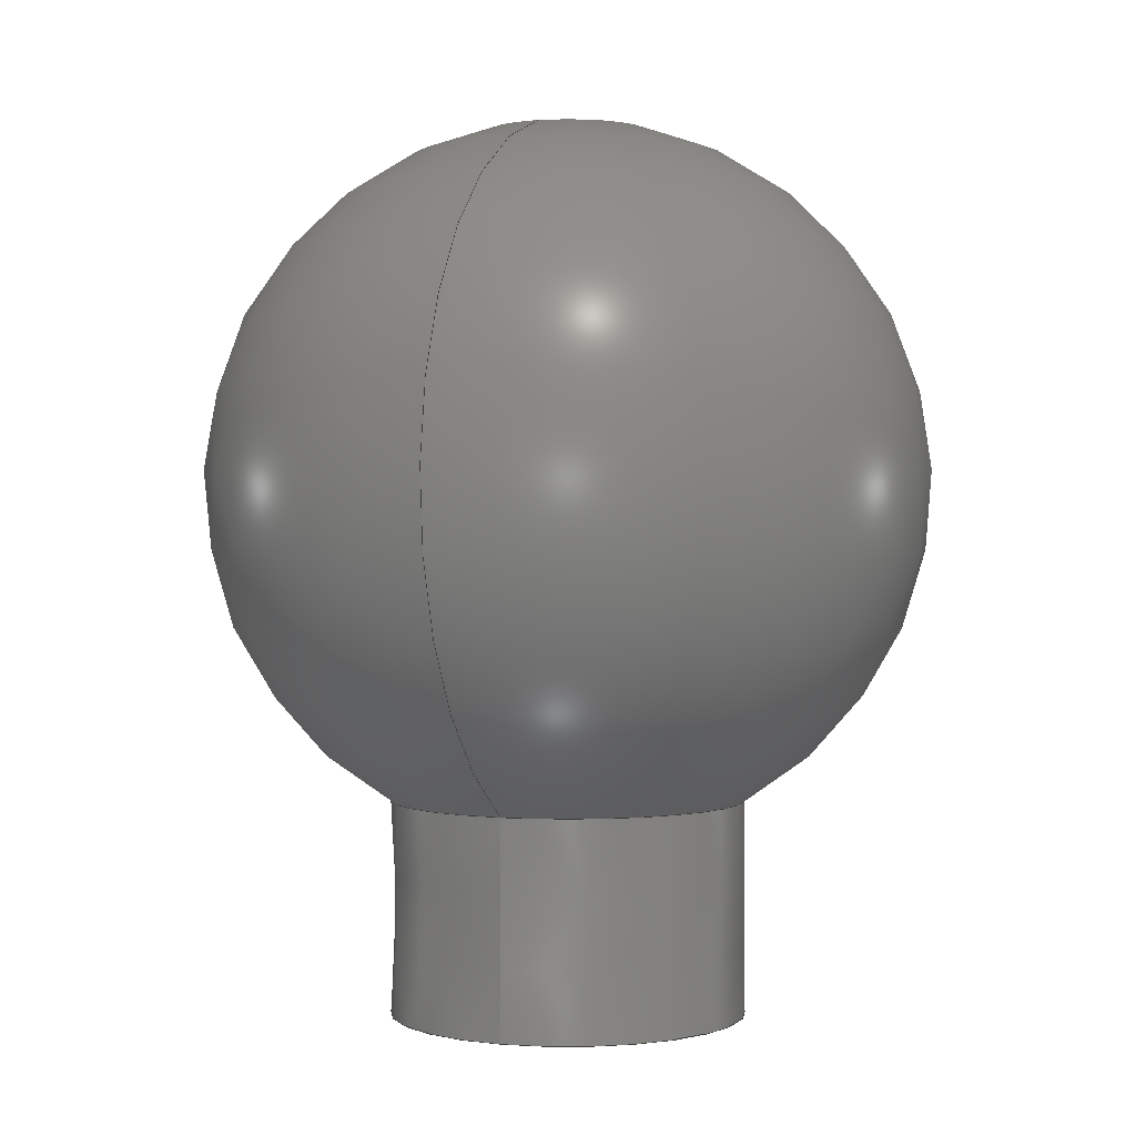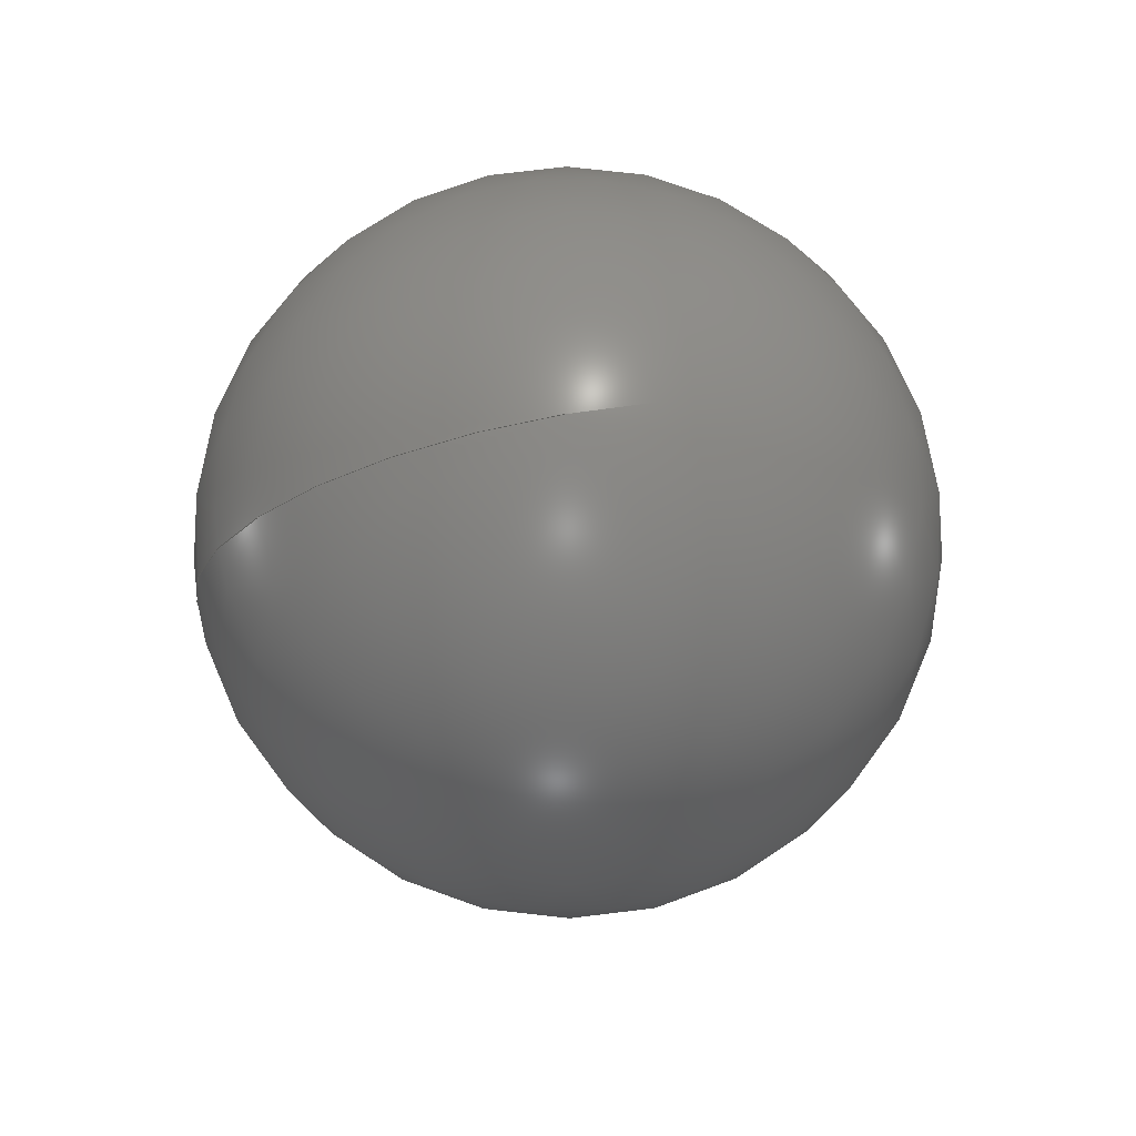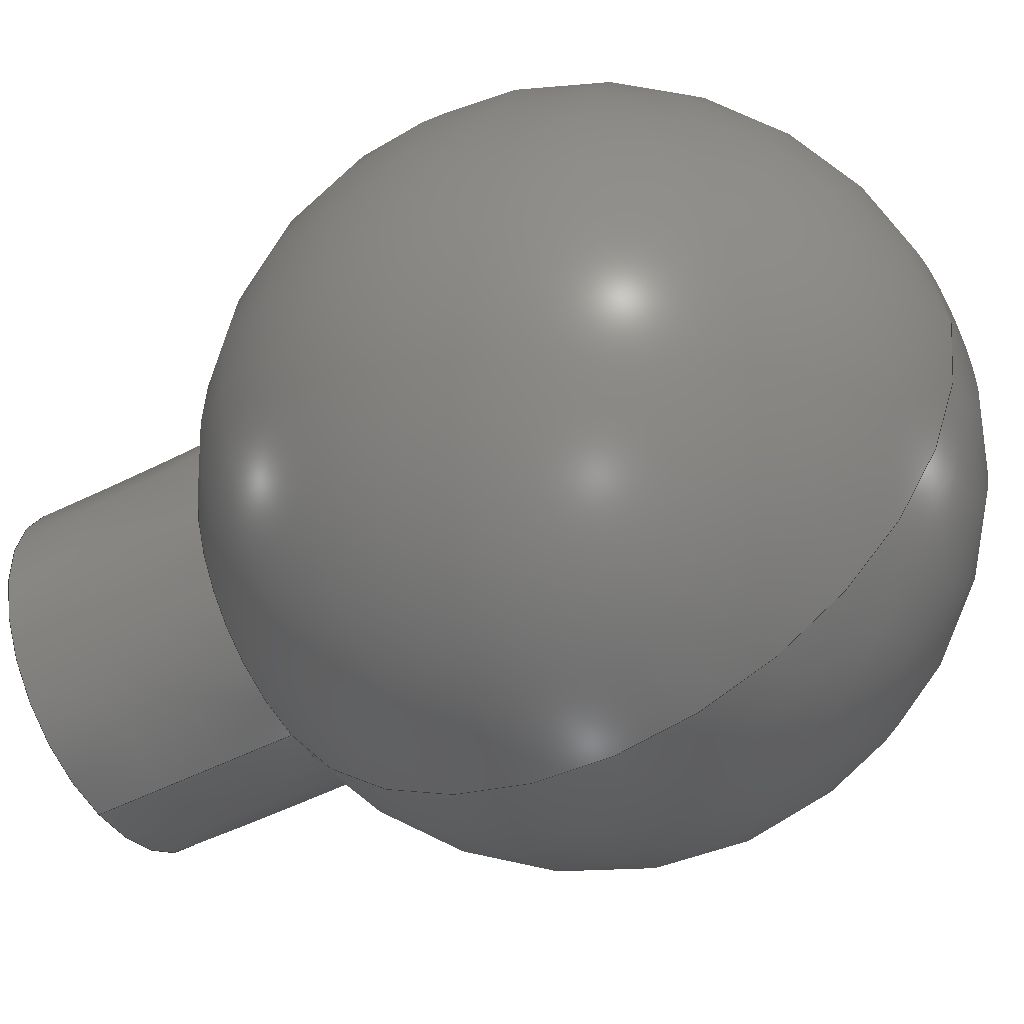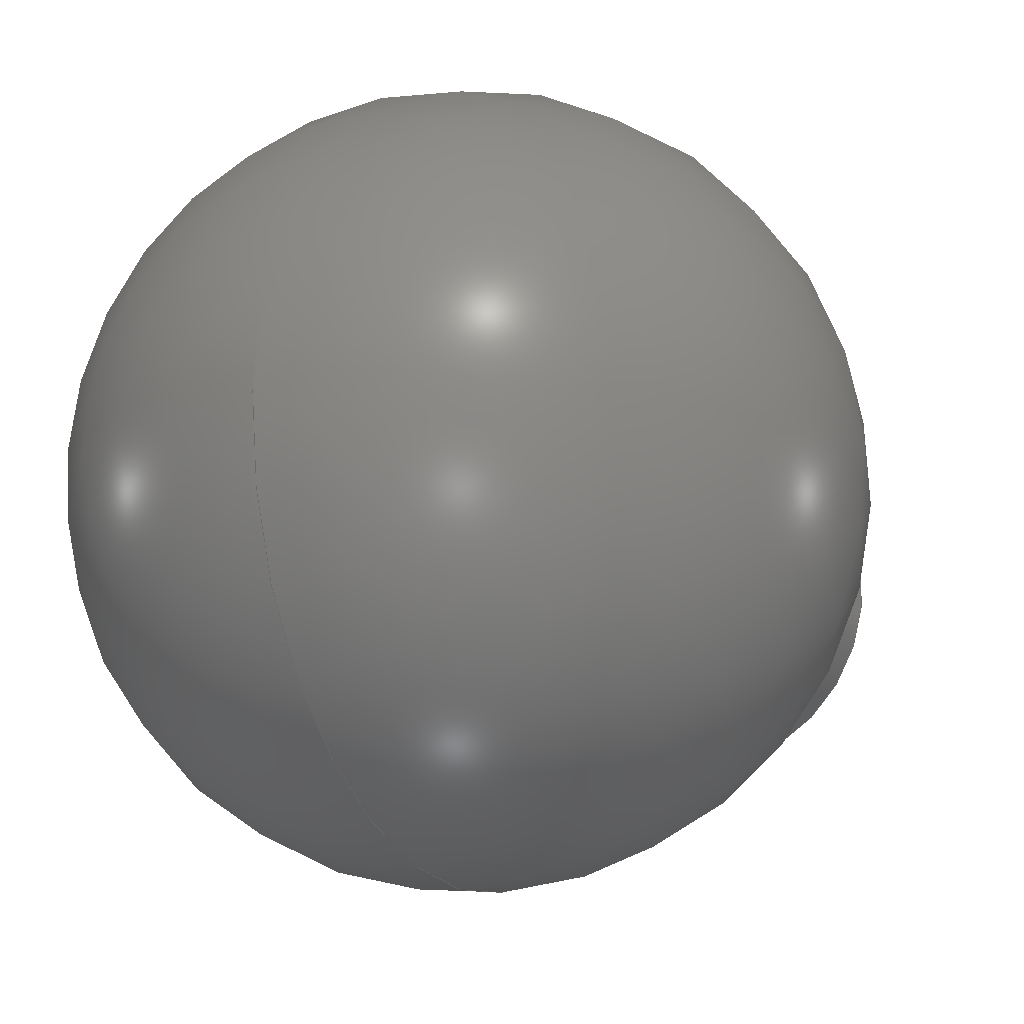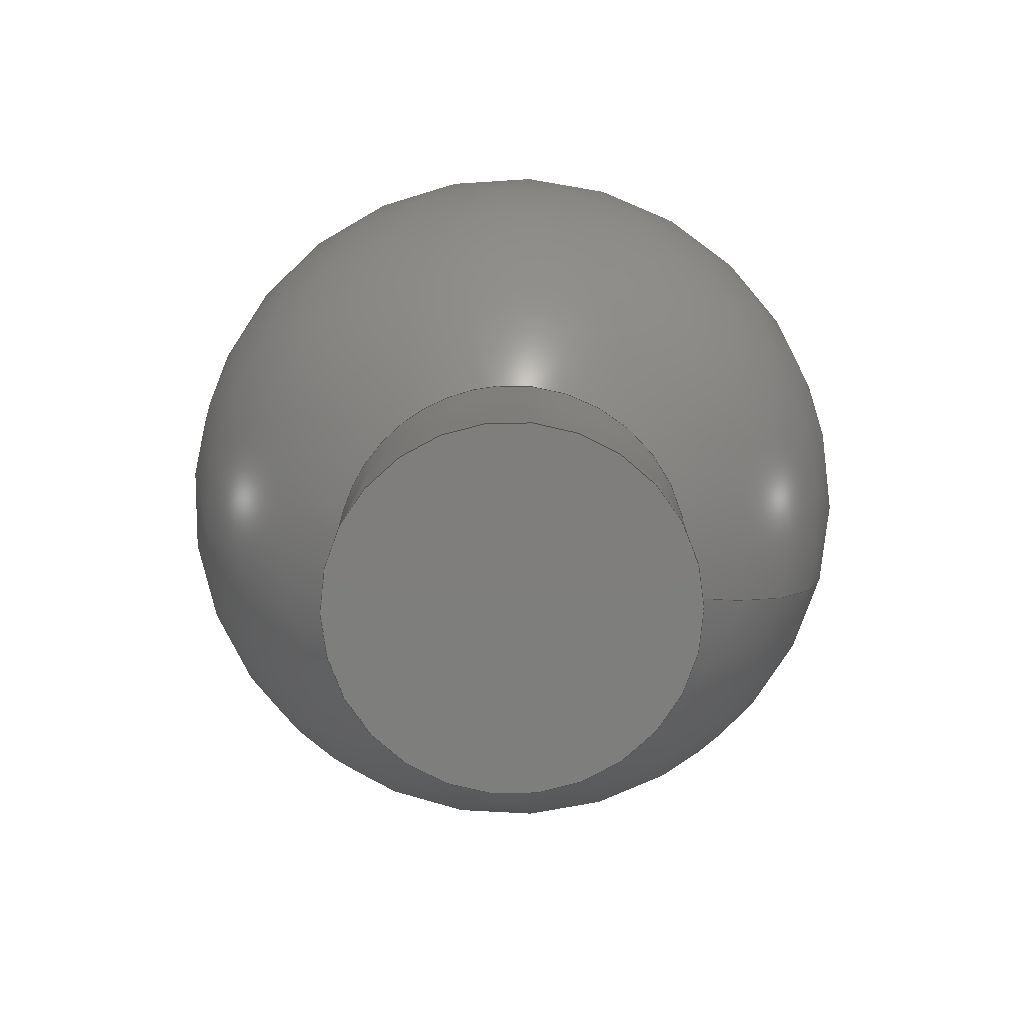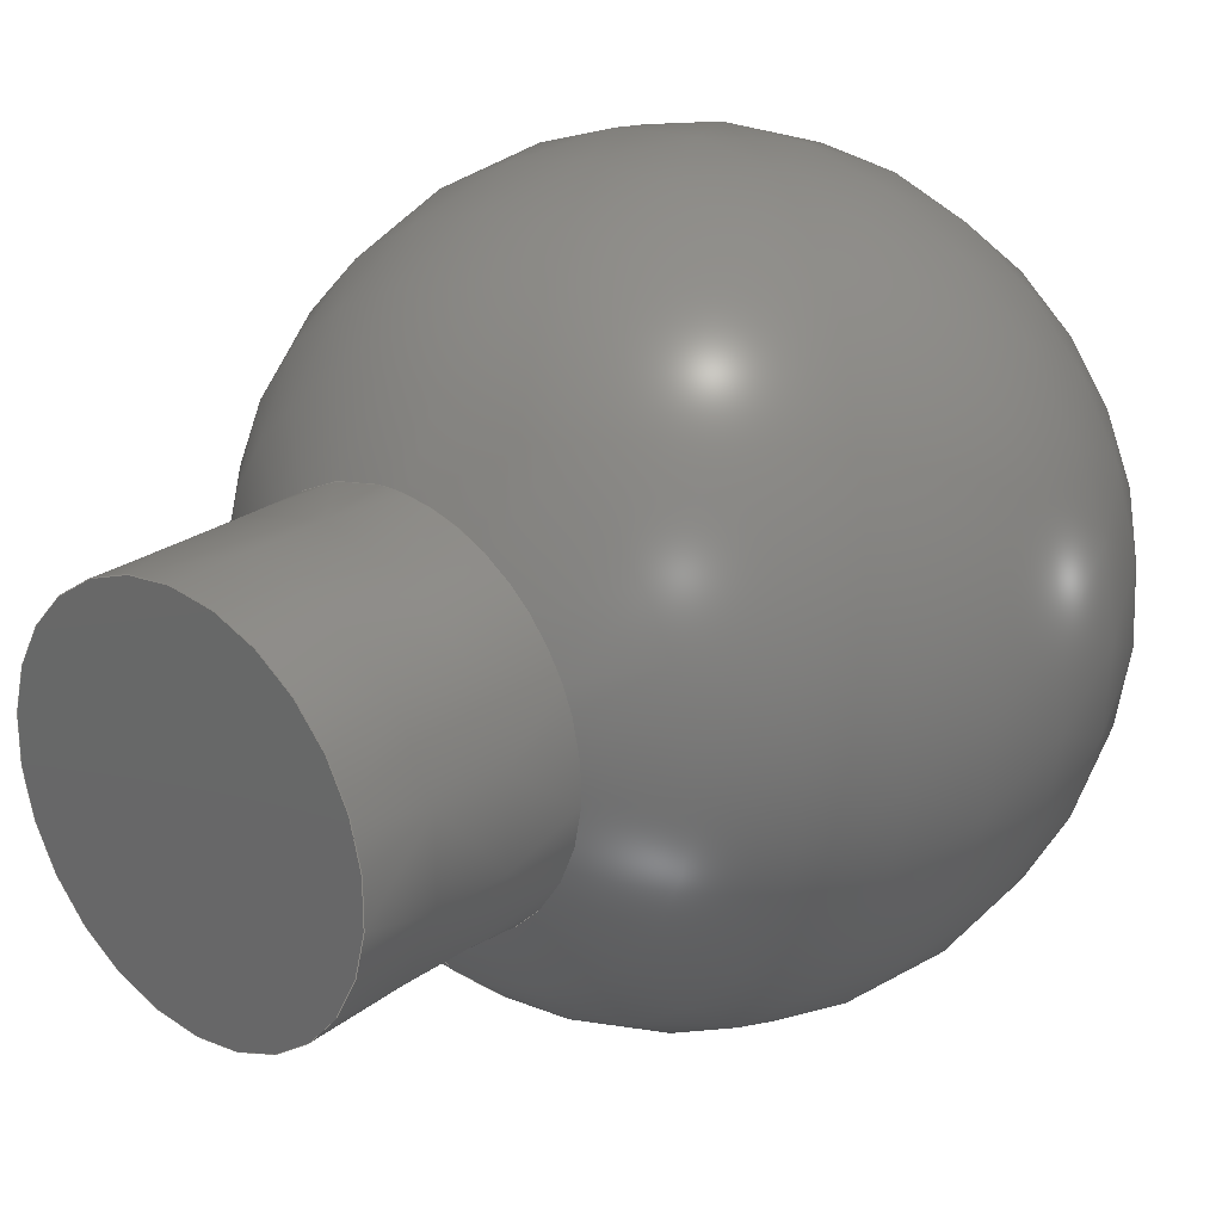
<metadata>
{"format":"step","ext":"step","renderer":"f3d","projection":"perspective","resolution":1024,"background":"white","views":[{"elev":1.2,"azim":-159.1,"up":"+Y"},{"elev":73.1,"azim":-100.2,"up":"+Y"},{"elev":-49.0,"azim":119.7,"up":"+Z"},{"elev":-14.3,"azim":-152.4,"up":"+Z"},{"elev":-78.1,"azim":76.9,"up":"+Y"},{"elev":25.5,"azim":41.6,"up":"+Z"}]}
</metadata>
<code>
ISO-10303-21;
DATA;
#1=MECHANICAL_DESIGN_GEOMETRIC_PRESENTATION_REPRESENTATION('',(#4),#128);
#2=SHAPE_REPRESENTATION_RELATIONSHIP('SRR','None',#135,#3);
#3=ADVANCED_BREP_SHAPE_REPRESENTATION('',(#5),#127);
#4=STYLED_ITEM('',(#144),#5);
#5=MANIFOLD_SOLID_BREP('Mount_B_xxx',#43);
#6=LINE('',#124,#7);
#7=VECTOR('',#74,10);
#8=CONICAL_SURFACE('',#61,3.499,0.0002359);
#9=B_SPLINE_CURVE_WITH_KNOTS('',3,(#82,#83,#84,#85,#86,#87,#88,#89,#90,
#91,#92,#93,#94,#95,#96,#97,#98,#99),.UNSPECIFIED.,.F.,.F.,(4,
2,2,2,2,2,2,2,4),(-2.075,-1.977,-1.845,
-1.713,-1.582,-1.45,-1.318,
-1.186,-1.054),.UNSPECIFIED.);
#10=B_SPLINE_CURVE_WITH_KNOTS('',3,(#100,#101,#102,#103,#104,#105,#106,
#107,#108,#109,#110,#111,#112,#113,#114,#115,#116,#117,#118,#119,#120),
 .UNSPECIFIED.,.F.,.F.,(4,2,2,2,2,2,2,2,3,4),(-1.054,-0.9226,
-0.7908,-0.659,-0.5272,-0.3954,
-0.2636,-0.1318,0,0.03381),
 .UNSPECIFIED.);
#11=SPHERICAL_SURFACE('',#59,7.116);
#12=FACE_OUTER_BOUND('',#15,.T.);
#13=FACE_OUTER_BOUND('',#16,.T.);
#14=FACE_OUTER_BOUND('',#17,.T.);
#15=EDGE_LOOP('',(#29));
#16=EDGE_LOOP('',(#30,#31,#32,#33));
#17=EDGE_LOOP('',(#34,#35,#36,#37,#38));
#18=CIRCLE('',#58,3.5);
#19=CIRCLE('',#60,7.116);
#20=VERTEX_POINT('',#77);
#21=VERTEX_POINT('',#80);
#22=VERTEX_POINT('',#81);
#23=VERTEX_POINT('',#121);
#24=EDGE_CURVE('',#20,#20,#18,.T.);
#25=EDGE_CURVE('',#21,#22,#9,.T.);
#26=EDGE_CURVE('',#22,#21,#10,.T.);
#27=EDGE_CURVE('',#22,#23,#19,.T.);
#28=EDGE_CURVE('',#20,#22,#6,.T.);
#29=ORIENTED_EDGE('',*,*,#24,.F.);
#30=ORIENTED_EDGE('',*,*,#25,.F.);
#31=ORIENTED_EDGE('',*,*,#26,.F.);
#32=ORIENTED_EDGE('',*,*,#27,.T.);
#33=ORIENTED_EDGE('',*,*,#27,.F.);
#34=ORIENTED_EDGE('',*,*,#26,.T.);
#35=ORIENTED_EDGE('',*,*,#25,.T.);
#36=ORIENTED_EDGE('',*,*,#28,.F.);
#37=ORIENTED_EDGE('',*,*,#24,.T.);
#38=ORIENTED_EDGE('',*,*,#28,.T.);
#39=PLANE('',#57);
#40=ADVANCED_FACE('',(#12),#39,.T.);
#41=ADVANCED_FACE('',(#13),#11,.T.);
#42=ADVANCED_FACE('',(#14),#8,.T.);
#43=CLOSED_SHELL('',(#40,#41,#42));
#44=DERIVED_UNIT_ELEMENT(#46,1);
#45=DERIVED_UNIT_ELEMENT(#130,-3);
#46=(
MASS_UNIT()
NAMED_UNIT(*)
SI_UNIT(.KILO.,.GRAM.)
);
#47=DERIVED_UNIT((#44,#45));
#48=MEASURE_REPRESENTATION_ITEM('density measure',
POSITIVE_RATIO_MEASURE(7850),#47);
#49=PROPERTY_DEFINITION_REPRESENTATION(#54,#51);
#50=PROPERTY_DEFINITION_REPRESENTATION(#55,#52);
#51=REPRESENTATION('material name',(#53),#127);
#52=REPRESENTATION('density',(#48),#127);
#53=DESCRIPTIVE_REPRESENTATION_ITEM('Steel','Steel');
#54=PROPERTY_DEFINITION('material property','material name',#137);
#55=PROPERTY_DEFINITION('material property','density of part',#137);
#56=AXIS2_PLACEMENT_3D('placement',#75,#62,#63);
#57=AXIS2_PLACEMENT_3D('',#76,#64,#65);
#58=AXIS2_PLACEMENT_3D('',#78,#66,#67);
#59=AXIS2_PLACEMENT_3D('',#79,#68,#69);
#60=AXIS2_PLACEMENT_3D('',#122,#70,#71);
#61=AXIS2_PLACEMENT_3D('',#123,#72,#73);
#62=DIRECTION('axis',(0,0,1));
#63=DIRECTION('refdir',(1,0,0));
#64=DIRECTION('center_axis',(0,-1,0));
#65=DIRECTION('ref_axis',(0,0,-1));
#66=DIRECTION('center_axis',(0,1,0));
#67=DIRECTION('ref_axis',(0.4775,0,-0.8786));
#68=DIRECTION('center_axis',(1.91e-06,-1,6.881e-05));
#69=DIRECTION('ref_axis',(0,6.881e-05,1));
#70=DIRECTION('center_axis',(1,1.91e-06,-1.314e-10));
#71=DIRECTION('ref_axis',(1.225e-16,-6.881e-05,-1));
#72=DIRECTION('center_axis',(1.225e-05,-1,-2.254e-05));
#73=DIRECTION('ref_axis',(0,-2.254e-05,1));
#74=DIRECTION('',(-1.225e-05,1,0.0002584));
#75=CARTESIAN_POINT('',(0,0,0));
#76=CARTESIAN_POINT('Origin',(-8.941e-06,-6.375,-0.0004685));
#77=CARTESIAN_POINT('',(3.979e-05,-6.375,-3.5));
#78=CARTESIAN_POINT('Origin',(3.98e-05,-6.375,-0.0005279));
#79=CARTESIAN_POINT('Origin',(3.307e-06,4.034,-0.0004218));
#80=CARTESIAN_POINT('',(-0.3429,-2.162,3.482));
#81=CARTESIAN_POINT('',(1.514e-05,-2.162,-3.499));
#82=CARTESIAN_POINT('Ctrl Pts',(-0.3429,-2.162,3.482));
#83=CARTESIAN_POINT('Ctrl Pts',(-0.6774,-2.162,3.449));
#84=CARTESIAN_POINT('Ctrl Pts',(-1.019,-2.162,3.365));
#85=CARTESIAN_POINT('Ctrl Pts',(-1.77,-2.162,3.053));
#86=CARTESIAN_POINT('Ctrl Pts',(-2.163,-2.162,2.784));
#87=CARTESIAN_POINT('Ctrl Pts',(-2.785,-2.162,2.163));
#88=CARTESIAN_POINT('Ctrl Pts',(-3.054,-2.162,1.77));
#89=CARTESIAN_POINT('Ctrl Pts',(-3.411,-2.162,0.9075));
#90=CARTESIAN_POINT('Ctrl Pts',(-3.499,-2.162,0.4389));
#91=CARTESIAN_POINT('Ctrl Pts',(-3.499,-2.162,-0.4397));
#92=CARTESIAN_POINT('Ctrl Pts',(-3.411,-2.162,-0.9083));
#93=CARTESIAN_POINT('Ctrl Pts',(-3.054,-2.162,-1.77));
#94=CARTESIAN_POINT('Ctrl Pts',(-2.785,-2.162,-2.164));
#95=CARTESIAN_POINT('Ctrl Pts',(-2.163,-2.162,-2.785));
#96=CARTESIAN_POINT('Ctrl Pts',(-1.77,-2.162,-3.054));
#97=CARTESIAN_POINT('Ctrl Pts',(-0.9079,-2.162,-3.411));
#98=CARTESIAN_POINT('Ctrl Pts',(-0.4393,-2.162,-3.499));
#99=CARTESIAN_POINT('Ctrl Pts',(-1.181e-05,-2.162,
-3.499));
#100=CARTESIAN_POINT('Ctrl Pts',(1.514e-05,-2.162,
-3.499));
#101=CARTESIAN_POINT('Ctrl Pts',(0.4393,-2.162,-3.499));
#102=CARTESIAN_POINT('Ctrl Pts',(0.9079,-2.162,-3.411));
#103=CARTESIAN_POINT('Ctrl Pts',(1.77,-2.162,-3.054));
#104=CARTESIAN_POINT('Ctrl Pts',(2.163,-2.162,-2.785));
#105=CARTESIAN_POINT('Ctrl Pts',(2.785,-2.162,-2.164));
#106=CARTESIAN_POINT('Ctrl Pts',(3.054,-2.162,-1.77));
#107=CARTESIAN_POINT('Ctrl Pts',(3.411,-2.162,-0.9083));
#108=CARTESIAN_POINT('Ctrl Pts',(3.499,-2.162,-0.4397));
#109=CARTESIAN_POINT('Ctrl Pts',(3.499,-2.162,0.4389));
#110=CARTESIAN_POINT('Ctrl Pts',(3.411,-2.162,0.9075));
#111=CARTESIAN_POINT('Ctrl Pts',(3.054,-2.162,1.77));
#112=CARTESIAN_POINT('Ctrl Pts',(2.785,-2.162,2.163));
#113=CARTESIAN_POINT('Ctrl Pts',(2.163,-2.162,2.784));
#114=CARTESIAN_POINT('Ctrl Pts',(1.77,-2.162,3.053));
#115=CARTESIAN_POINT('Ctrl Pts',(0.9079,-2.162,3.411));
#116=CARTESIAN_POINT('Ctrl Pts',(0.4393,-2.162,3.498));
#117=CARTESIAN_POINT('Ctrl Pts',(-1.181e-05,-2.162,
3.498));
#118=CARTESIAN_POINT('Ctrl Pts',(-0.1127,-2.162,3.498));
#119=CARTESIAN_POINT('Ctrl Pts',(-0.2274,-2.162,3.493));
#120=CARTESIAN_POINT('Ctrl Pts',(-0.3429,-2.162,3.482));
#121=CARTESIAN_POINT('',(-1.028e-05,11.15,-0.0009114));
#122=CARTESIAN_POINT('Origin',(3.307e-06,4.034,-0.0004218));
#123=CARTESIAN_POINT('Origin',(-1.051e-05,-2.269,-0.0004354));
#124=CARTESIAN_POINT('',(-1.051e-05,-2.269,-3.499));
#125=UNCERTAINTY_MEASURE_WITH_UNIT(LENGTH_MEASURE(0.01),#129,
'DISTANCE_ACCURACY_VALUE',
'Maximum model space distance between geometric entities at asserted c
onnectivities');
#126=UNCERTAINTY_MEASURE_WITH_UNIT(LENGTH_MEASURE(0.01),#129,
'DISTANCE_ACCURACY_VALUE',
'Maximum model space distance between geometric entities at asserted c
onnectivities');
#127=(
GEOMETRIC_REPRESENTATION_CONTEXT(3)
GLOBAL_UNCERTAINTY_ASSIGNED_CONTEXT((#125))
GLOBAL_UNIT_ASSIGNED_CONTEXT((#129,#131,#132))
REPRESENTATION_CONTEXT('','3D')
);
#128=(
GEOMETRIC_REPRESENTATION_CONTEXT(3)
GLOBAL_UNCERTAINTY_ASSIGNED_CONTEXT((#126))
GLOBAL_UNIT_ASSIGNED_CONTEXT((#129,#131,#132))
REPRESENTATION_CONTEXT('','3D')
);
#129=(
LENGTH_UNIT()
NAMED_UNIT(*)
SI_UNIT(.MILLI.,.METRE.)
);
#130=(
LENGTH_UNIT()
NAMED_UNIT(*)
SI_UNIT($,.METRE.)
);
#131=(
NAMED_UNIT(*)
PLANE_ANGLE_UNIT()
SI_UNIT($,.RADIAN.)
);
#132=(
NAMED_UNIT(*)
SI_UNIT($,.STERADIAN.)
SOLID_ANGLE_UNIT()
);
#133=SHAPE_DEFINITION_REPRESENTATION(#134,#135);
#134=PRODUCT_DEFINITION_SHAPE('',$,#137);
#135=SHAPE_REPRESENTATION('',(#56),#127);
#136=PRODUCT_DEFINITION_CONTEXT('part definition',#141,'design');
#137=PRODUCT_DEFINITION('universal-ball','universal-ball v2',#138,#136);
#138=PRODUCT_DEFINITION_FORMATION('',$,#143);
#139=PRODUCT_RELATED_PRODUCT_CATEGORY('universal-ball v2',
'universal-ball v2',(#143));
#140=APPLICATION_PROTOCOL_DEFINITION('international standard',
'automotive_design',2009,#141);
#141=APPLICATION_CONTEXT(
'Core Data for Automotive Mechanical Design Process');
#142=PRODUCT_CONTEXT('part definition',#141,'mechanical');
#143=PRODUCT('universal-ball','universal-ball v2',$,(#142));
#144=PRESENTATION_STYLE_ASSIGNMENT((#145));
#145=SURFACE_STYLE_USAGE(.BOTH.,#146);
#146=SURFACE_SIDE_STYLE('',(#147));
#147=SURFACE_STYLE_FILL_AREA(#148);
#148=FILL_AREA_STYLE('Steel - Satin',(#149));
#149=FILL_AREA_STYLE_COLOUR('Steel - Satin',#150);
#150=COLOUR_RGB('Steel - Satin',0.6275,0.6275,0.6275);
ENDSEC;
END-ISO-10303-21;

</code>
